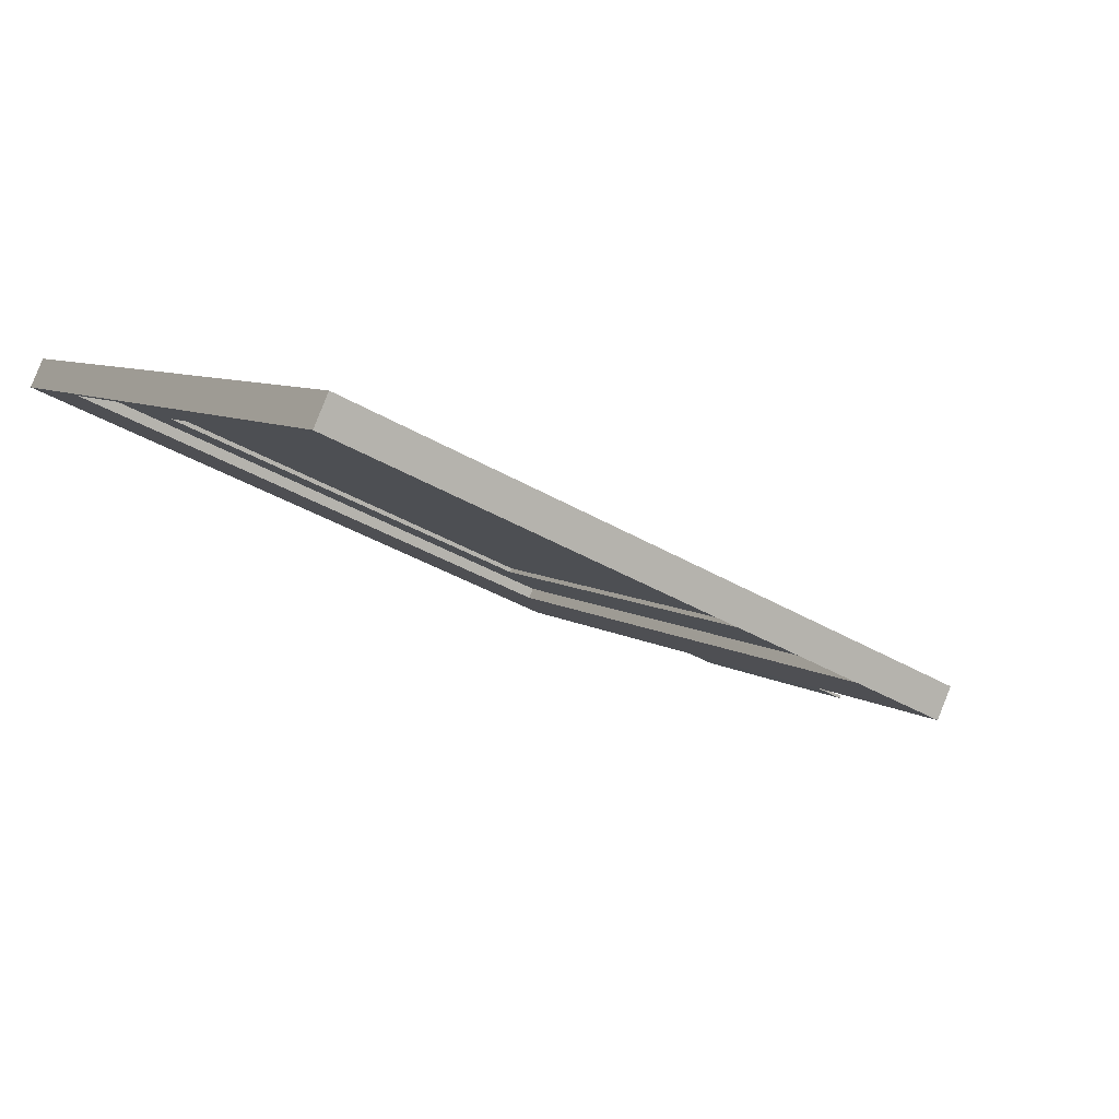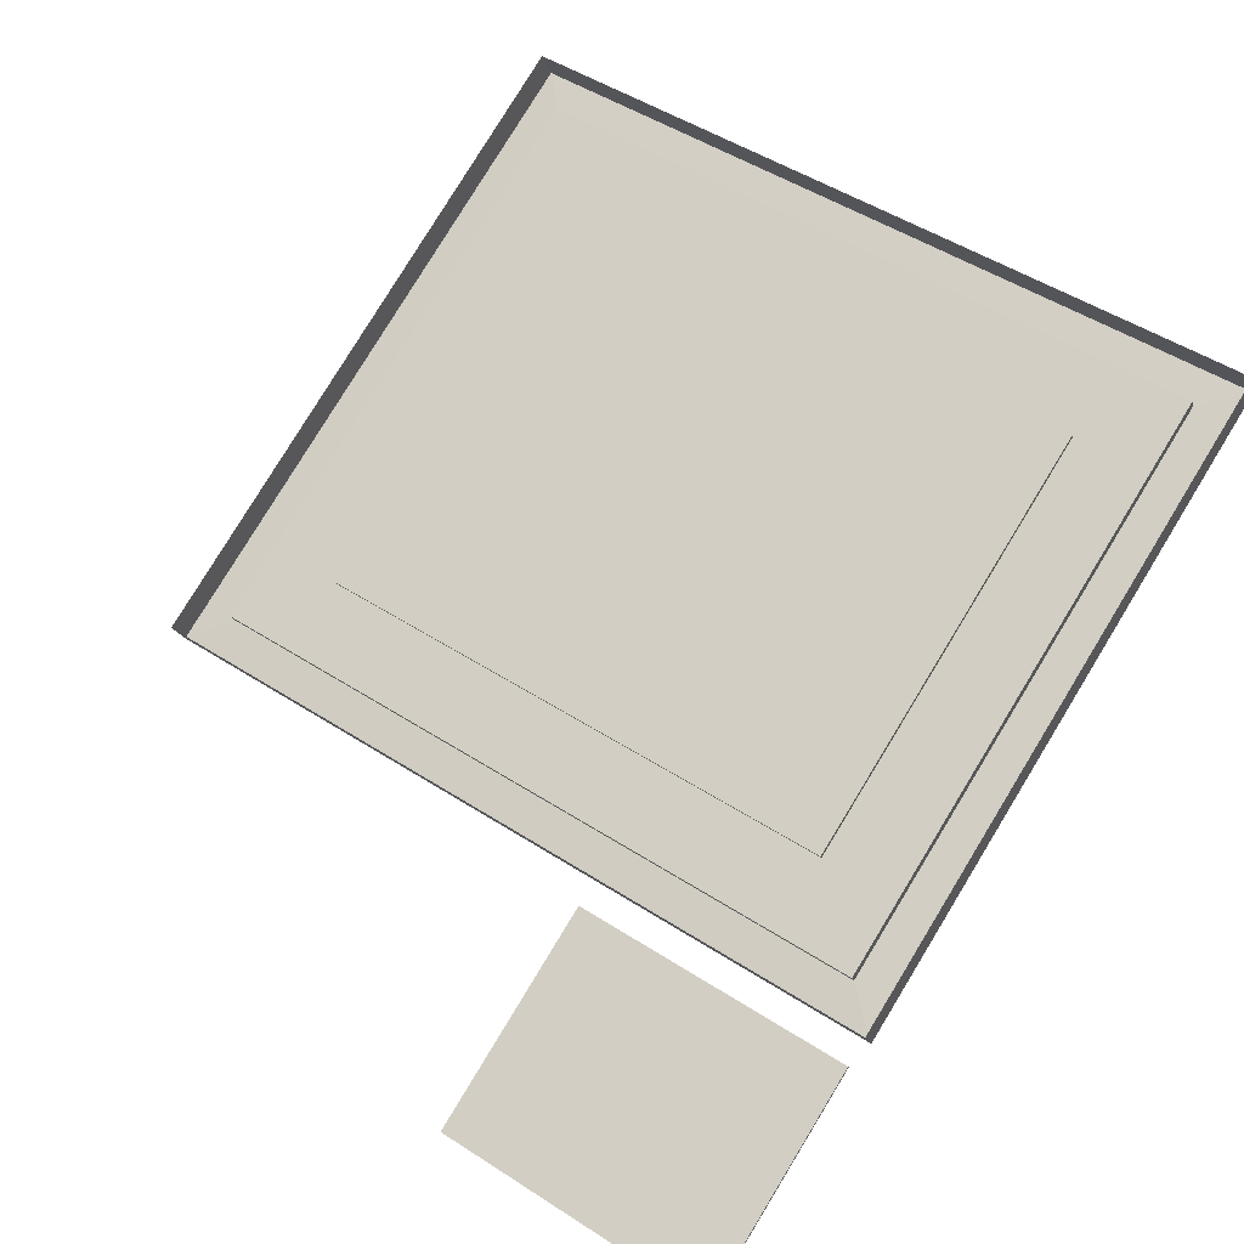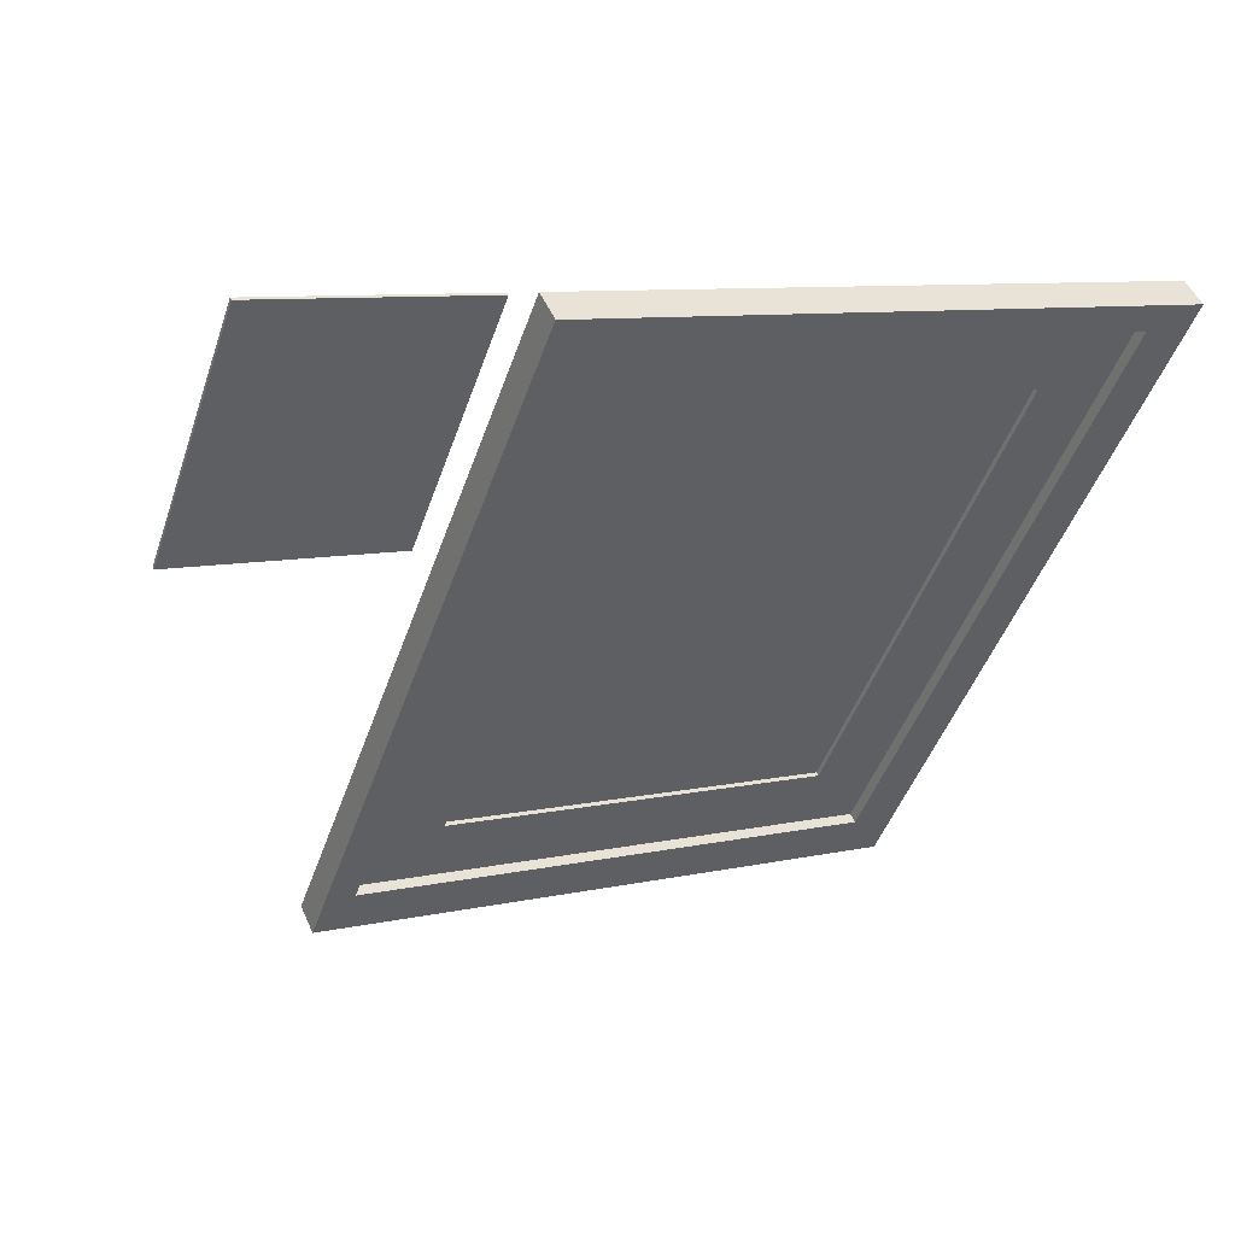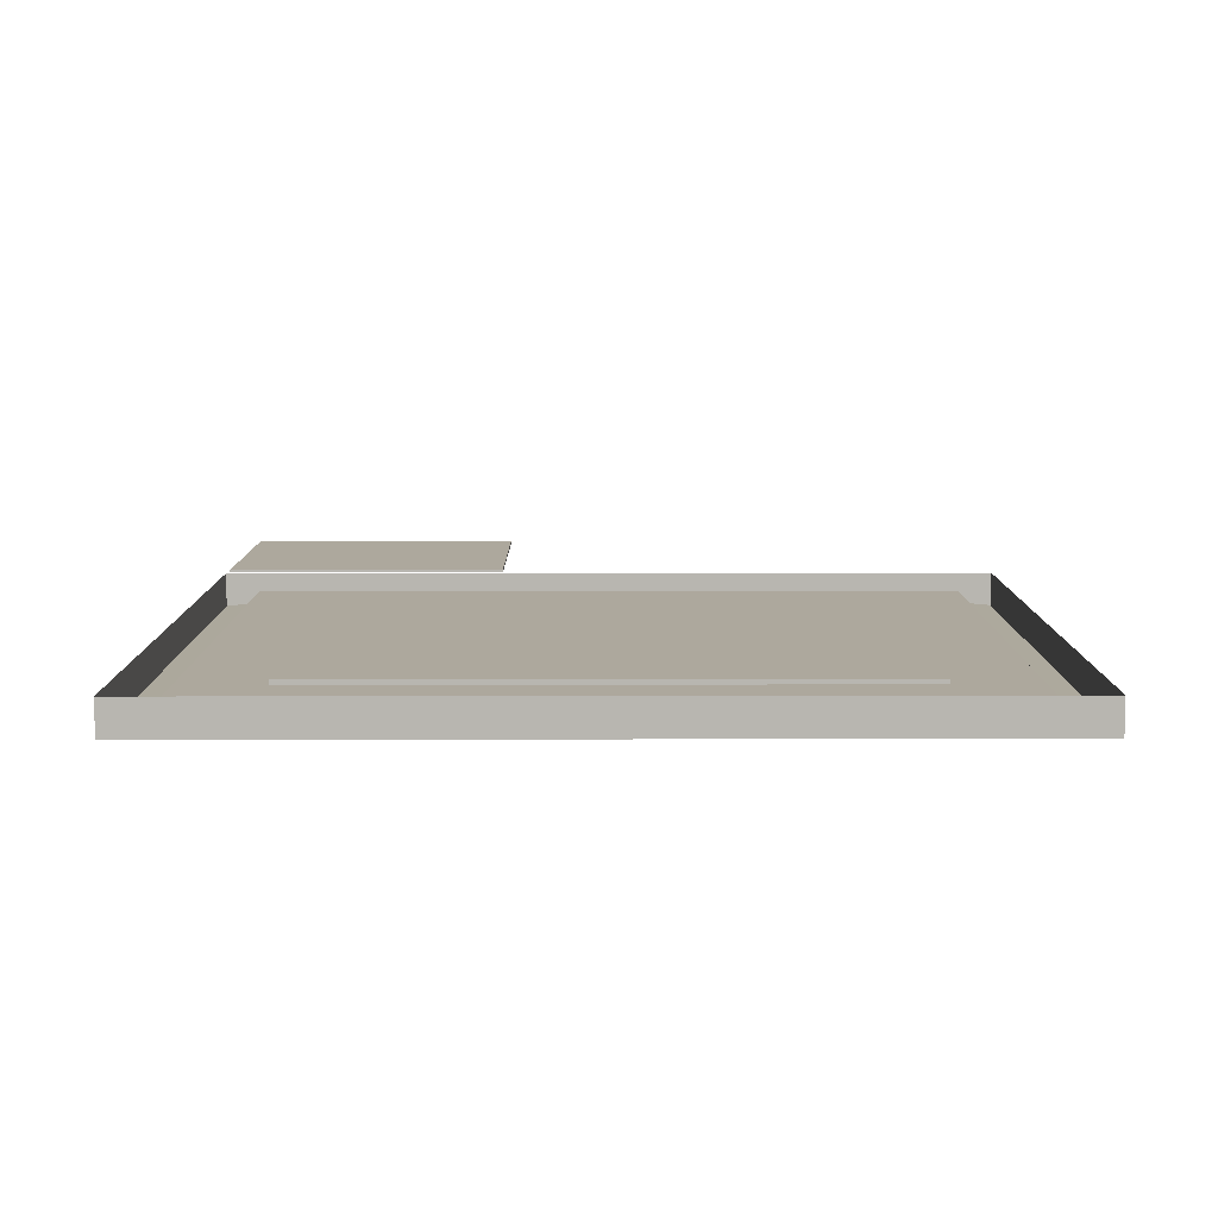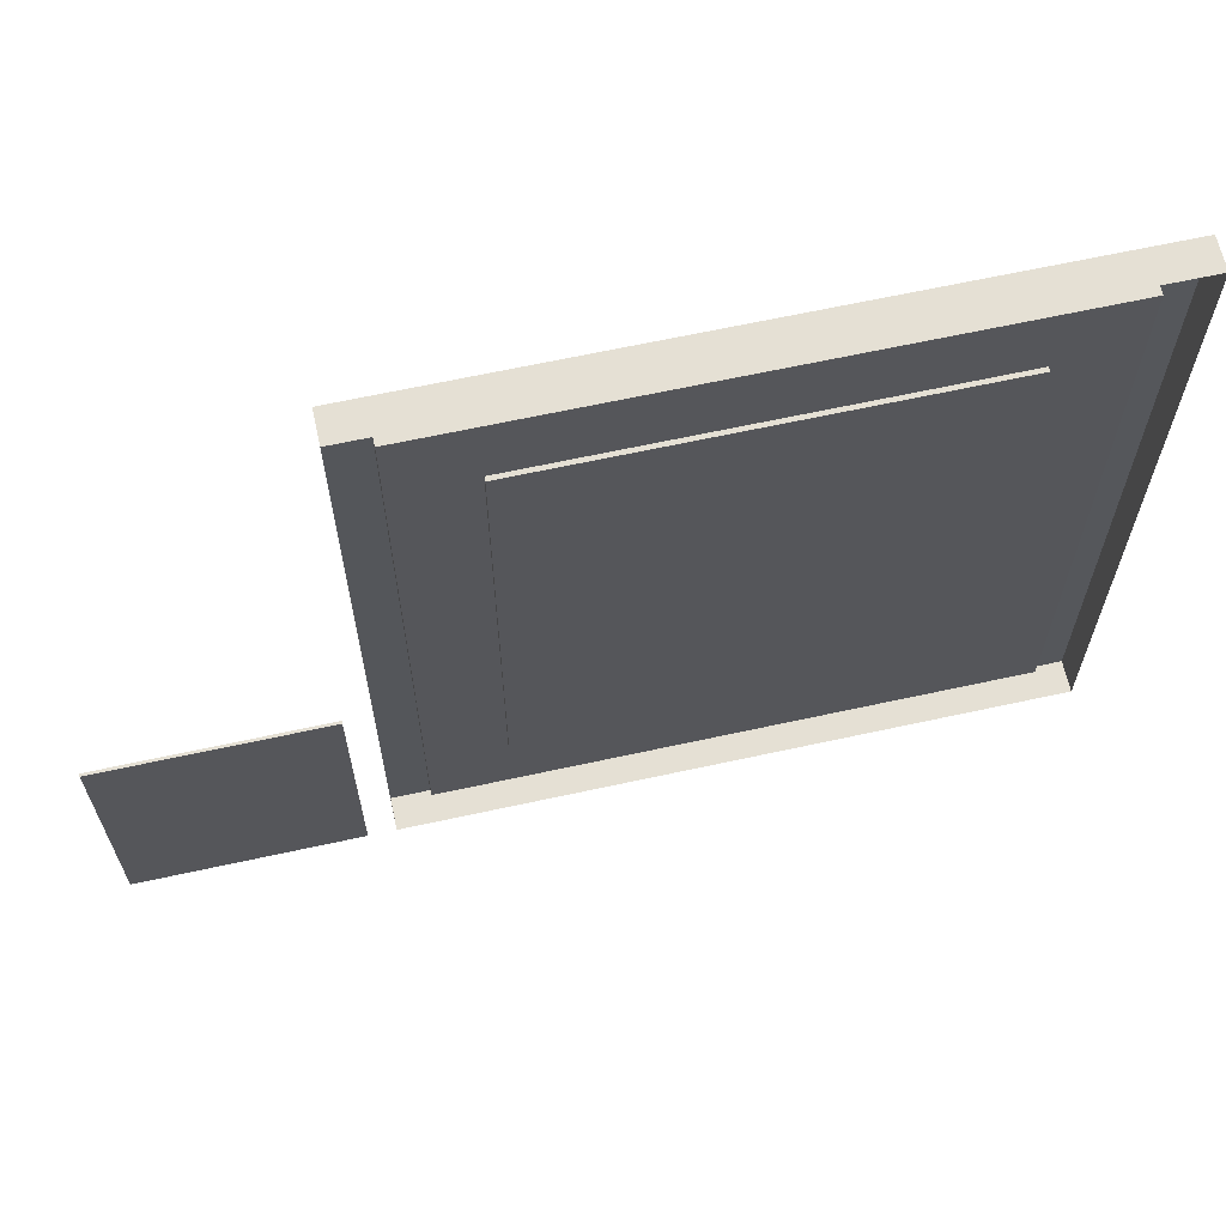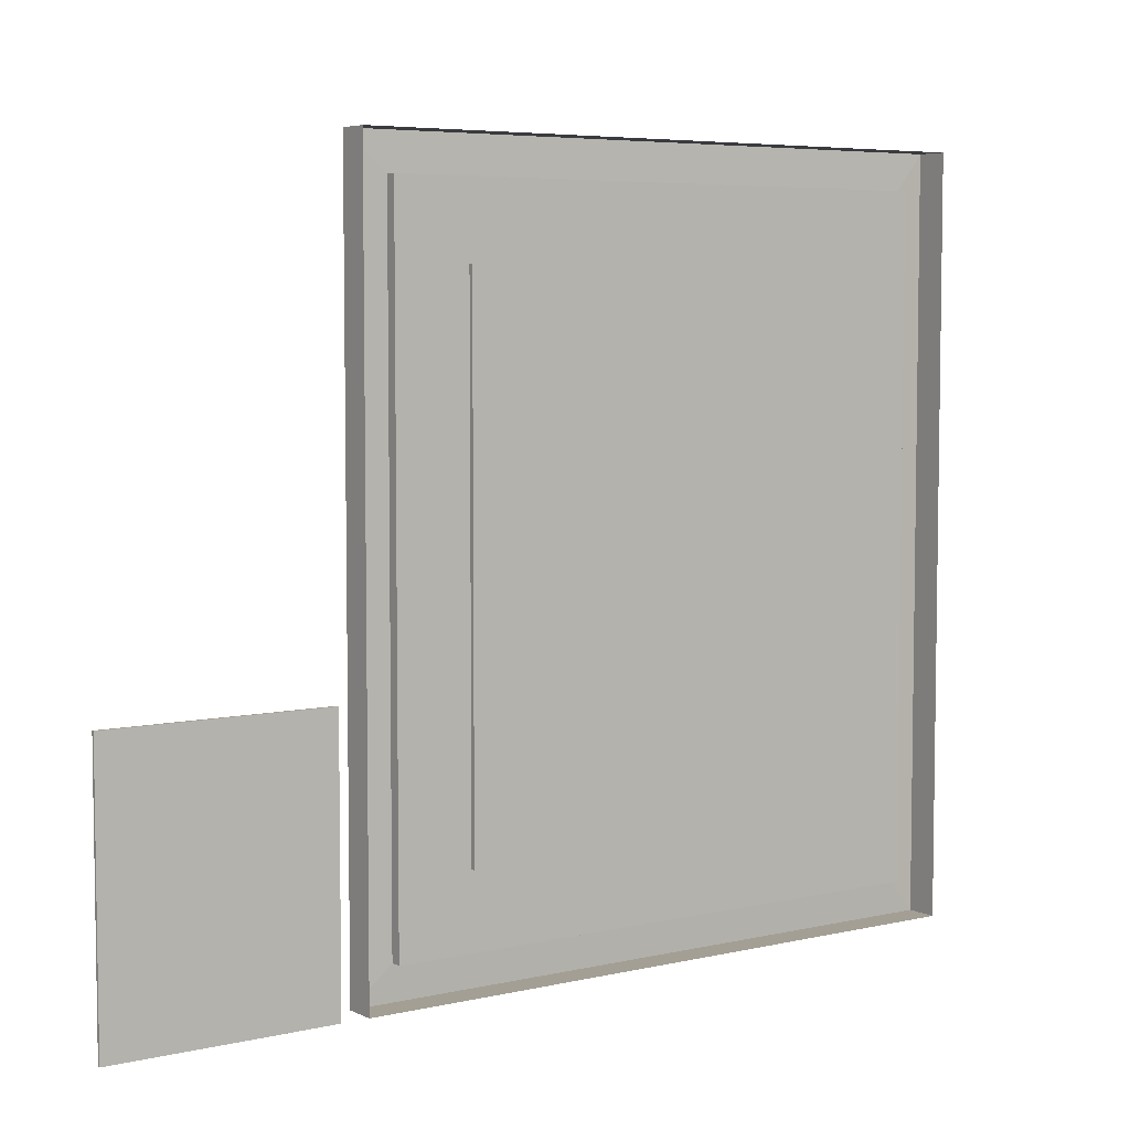
<metadata>
{"format":"obj","ext":"obj","renderer":"f3d","projection":"perspective","resolution":1024,"background":"white","views":[{"elev":7.0,"azim":151.4,"up":"+Z"},{"elev":50.7,"azim":-54.9,"up":"+Z"},{"elev":-46.7,"azim":-18.6,"up":"+Z"},{"elev":33.7,"azim":89.9,"up":"+Z"},{"elev":65.2,"azim":-37.4,"up":"+Y"},{"elev":5.6,"azim":-60.2,"up":"+Y"}]}
</metadata>
<code>
v  28.44 6.853 20.59
v  28.13 6.853 20.44
v  28.13 7.27 20.44
v  28.44 7.27 20.59
v  28.51 6.764 20.63
v  28.05 6.764 20.41
v  28.06 6.764 20.39
v  28.52 6.764 20.61
v  28.05 7.359 20.41
v  28.06 7.359 20.39
v  28.51 7.359 20.63
v  28.52 7.359 20.61
v  28.08 6.794 20.41
v  28.5 6.794 20.6
v  28.08 7.33 20.41
v  28.5 7.33 20.6
v  28.08 6.794 20.41
v  28.49 6.794 20.61
v  28.08 7.33 20.41
v  28.49 7.33 20.61
v  28.13 6.853 20.44
v  28.44 6.853 20.58
v  28.13 7.27 20.44
v  28.44 7.27 20.58
v  28.03 6.764 20.4
v  28.03 6.979 20.4
v  27.87 6.979 20.33
v  27.87 6.764 20.33
v  28.03 6.764 20.4
v  27.87 6.764 20.33
v  27.87 6.979 20.33
v  28.03 6.979 20.4
g monumentbordje
f 1 2 3 4
f 5 6 7 8
f 6 9 10 7
f 9 11 12 10
f 11 5 8 12
f 8 7 13 14
f 7 10 15 13
f 10 12 16 15
f 12 8 14 16
f 14 13 17 18
f 13 15 19 17
f 15 16 20 19
f 16 14 18 20
f 18 17 21 22
f 17 19 23 21
f 19 20 24 23
f 20 18 22 24
f 22 21 2 1
f 21 23 3 2
f 23 24 4 3
f 24 22 1 4
f 25 26 27 28
f 29 30 31 32
f 25 28 30 29
f 28 27 31 30
f 27 26 32 31
f 26 25 29 32

</code>
